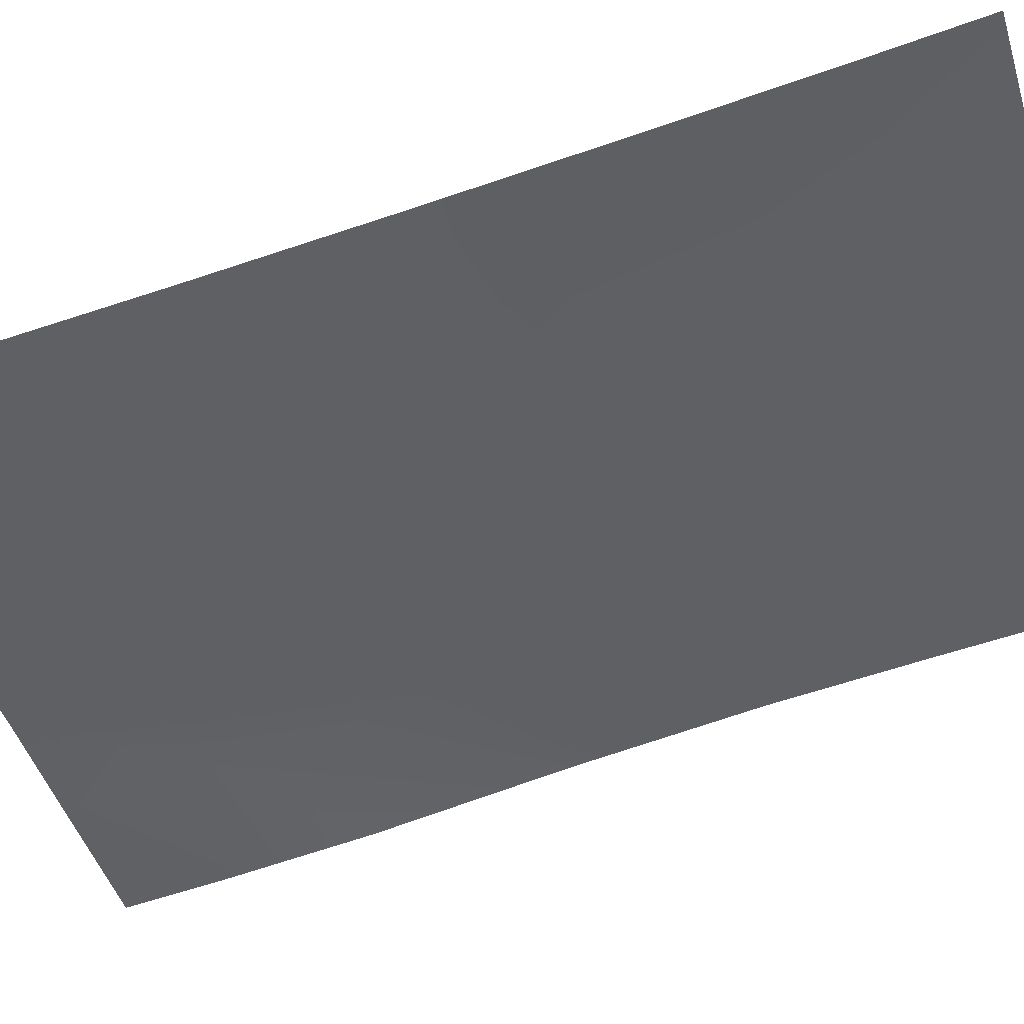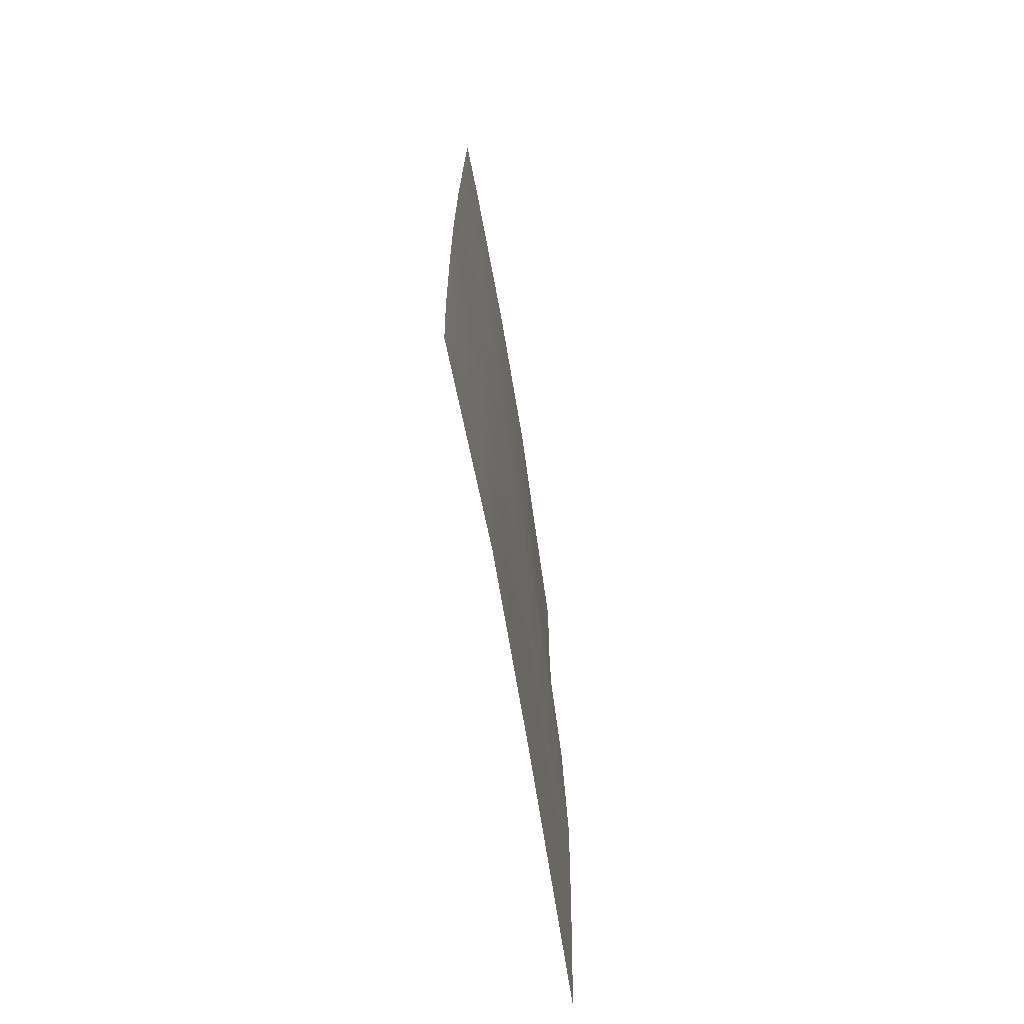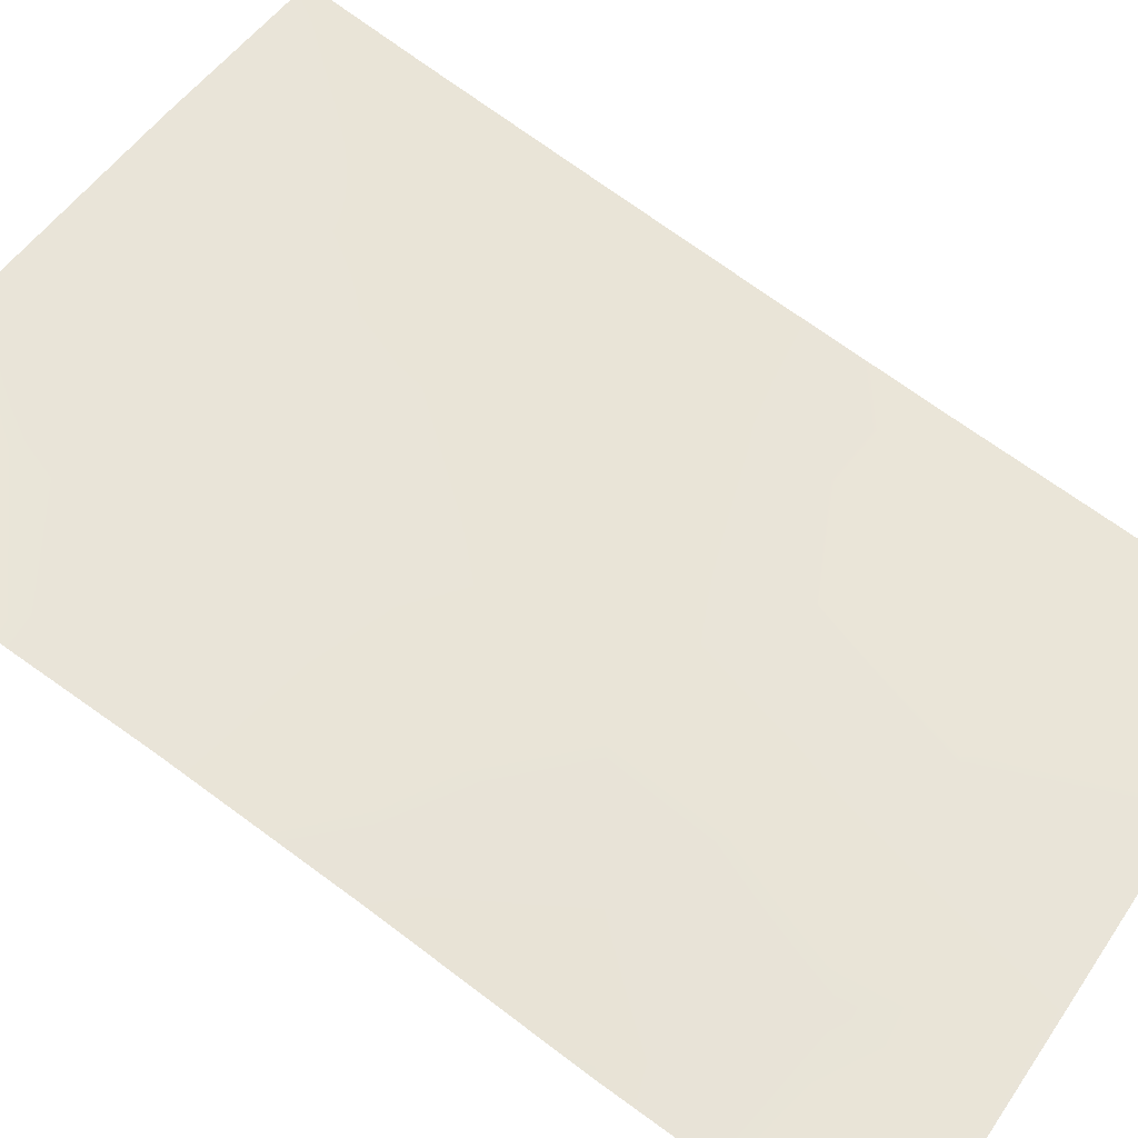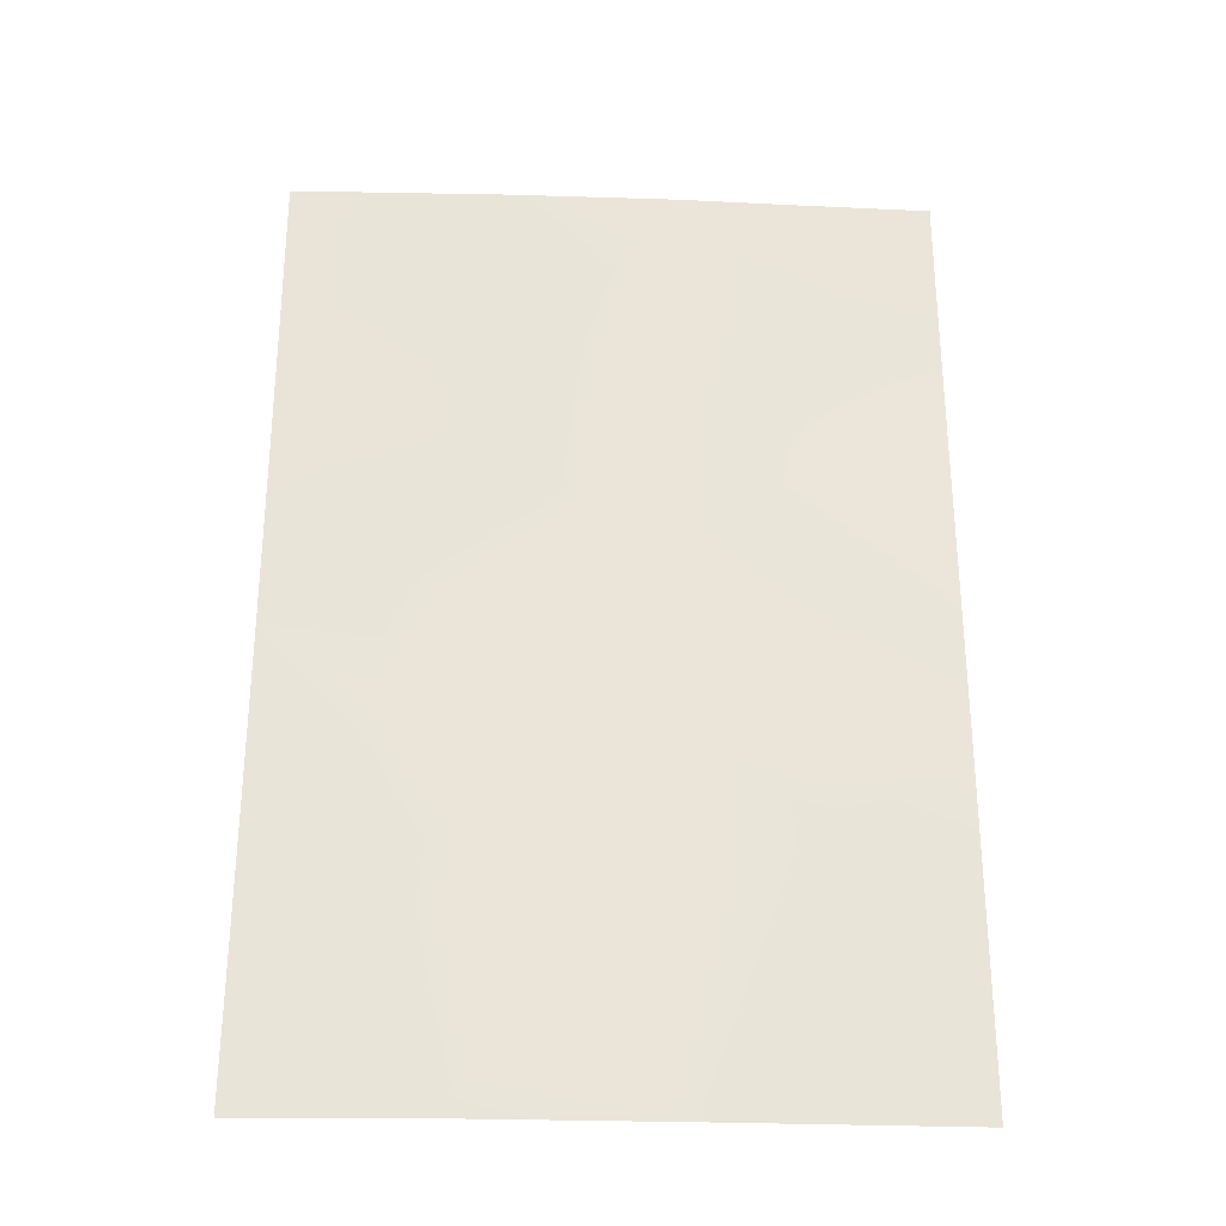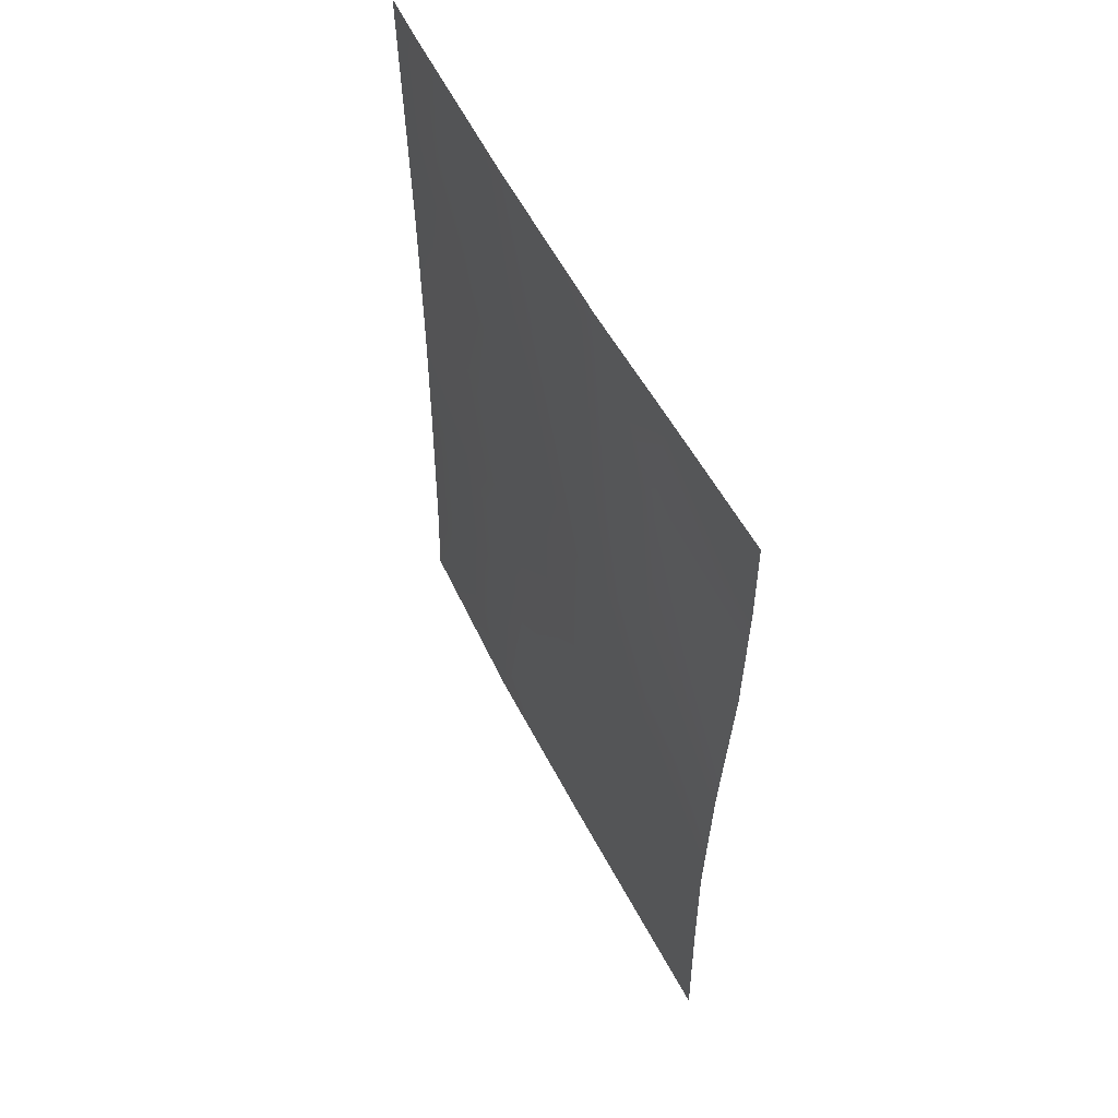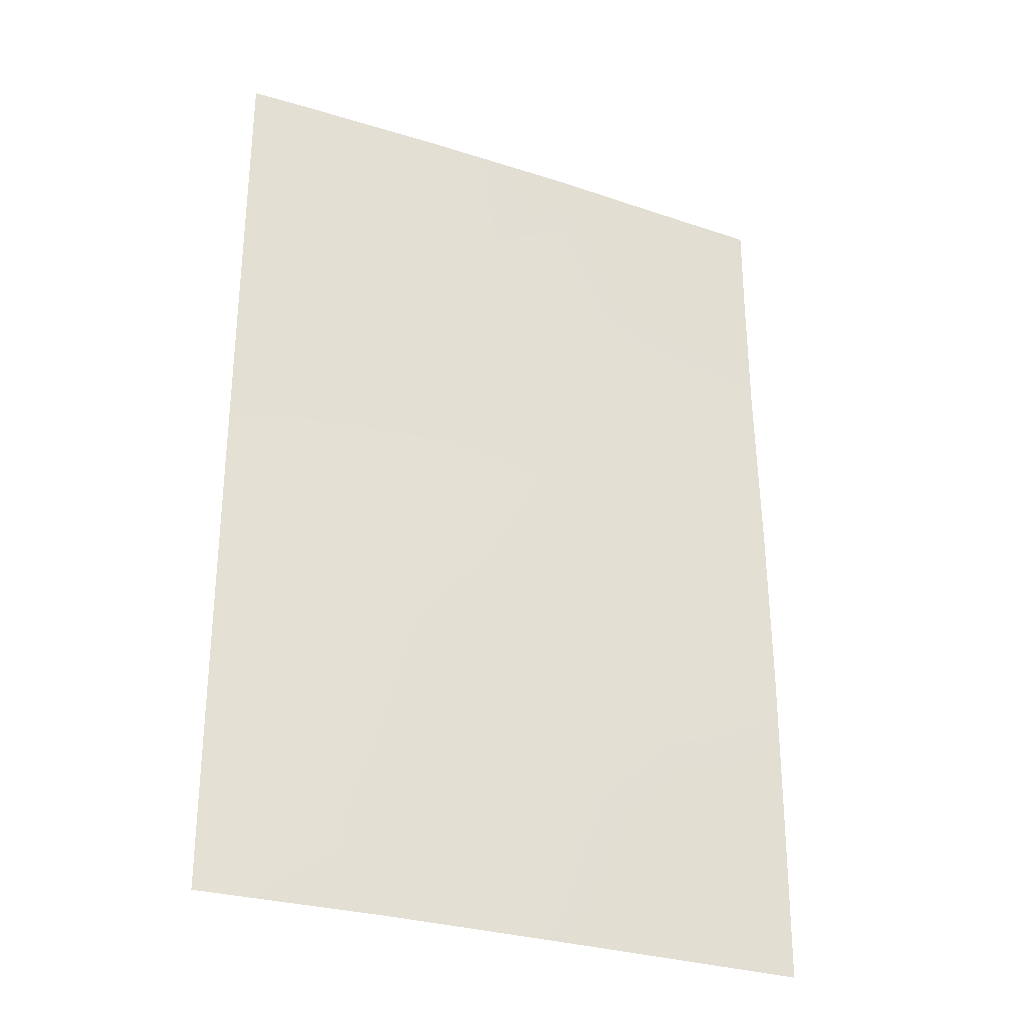
<metadata>
{"format":"obj","ext":"obj","renderer":"f3d","projection":"perspective","resolution":1024,"background":"white","views":[{"elev":-68.1,"azim":-71.5,"up":"+Z"},{"elev":-70.6,"azim":-101.0,"up":"+Y"},{"elev":76.3,"azim":125.3,"up":"+Z"},{"elev":-29.3,"azim":-23.2,"up":"+Y"},{"elev":58.6,"azim":42.0,"up":"+Y"},{"elev":-29.8,"azim":-45.7,"up":"+Y"}]}
</metadata>
<code>
v -18.61 -48.53 54.95
v -12.67 -38 57.22
v -11.06 -50 57.88
v -18.62 -38.33 54.96
v -17.03 -39.46 55.61
v -12.63 -42.04 57.3
v -11.02 -38 57.8
v -18.62 -50 54.98
v -18.62 -38 54.97
v -17.28 -45.19 55.5
v -14.22 -50 56.73
v -14.18 -47.63 56.74
v -16.05 -38 56
v -15.43 -39.98 56.23
v -17.14 -41.29 55.55
v -11.02 -41.06 57.8
v -11.08 -47.73 57.91
v -11.07 -43.49 57.89
v -12.57 -44.38 57.37
v -14.09 -40.82 56.74
v -12.58 -46.66 57.35
v -15.76 -46.35 56.14
v -11.09 -45.78 57.93
v -11.01 -39.22 57.79
v -17.26 -48.76 55.56
v -12.64 -50 57.3
v -17.96 -38 55.24
v -18.6 -46.14 54.93
v -17.32 -47.22 55.52
v -14.14 -43.12 56.75
v -18.59 -41.9 54.93
v -18.61 -39.96 54.95
v -14.02 -38 56.76
v -12.79 -39.7 57.17
v -16.42 -50 55.9
v -18.59 -44.21 54.92
v -17.23 -43.23 55.46
v -14.1 -45.42 56.78
v -12.61 -48.71 57.34
v -15.7 -44.27 56.14
v -15.78 -48.36 56.14
v -15.55 -42.18 56.16
f 32 4 5
f 14 15 5
f 29 25 1
f 4 9 27
f 40 37 42
f 11 35 41
f 13 33 14
f 16 18 6
f 39 3 26
f 17 3 39
f 17 39 21
f 18 23 19
f 19 23 21
f 23 17 21
f 24 34 2
f 26 11 39
f 25 29 41
f 27 13 5
f 13 14 5
f 1 28 29
f 28 36 10
f 30 20 6
f 31 32 15
f 20 42 14
f 41 29 22
f 27 5 4
f 5 15 32
f 33 2 34
f 7 24 2
f 36 31 37
f 19 21 38
f 6 18 19
f 22 38 12
f 22 10 40
f 37 31 15
f 37 15 42
f 8 1 25
f 10 36 37
f 28 10 29
f 29 10 22
f 39 12 21
f 8 25 35
f 16 34 24
f 16 6 34
f 39 11 12
f 42 15 14
f 34 6 20
f 40 38 22
f 30 40 42
f 30 6 19
f 19 38 30
f 12 38 21
f 40 10 37
f 40 30 38
f 11 41 12
f 35 25 41
f 41 22 12
f 30 42 20
f 33 34 20
f 14 33 20

</code>
